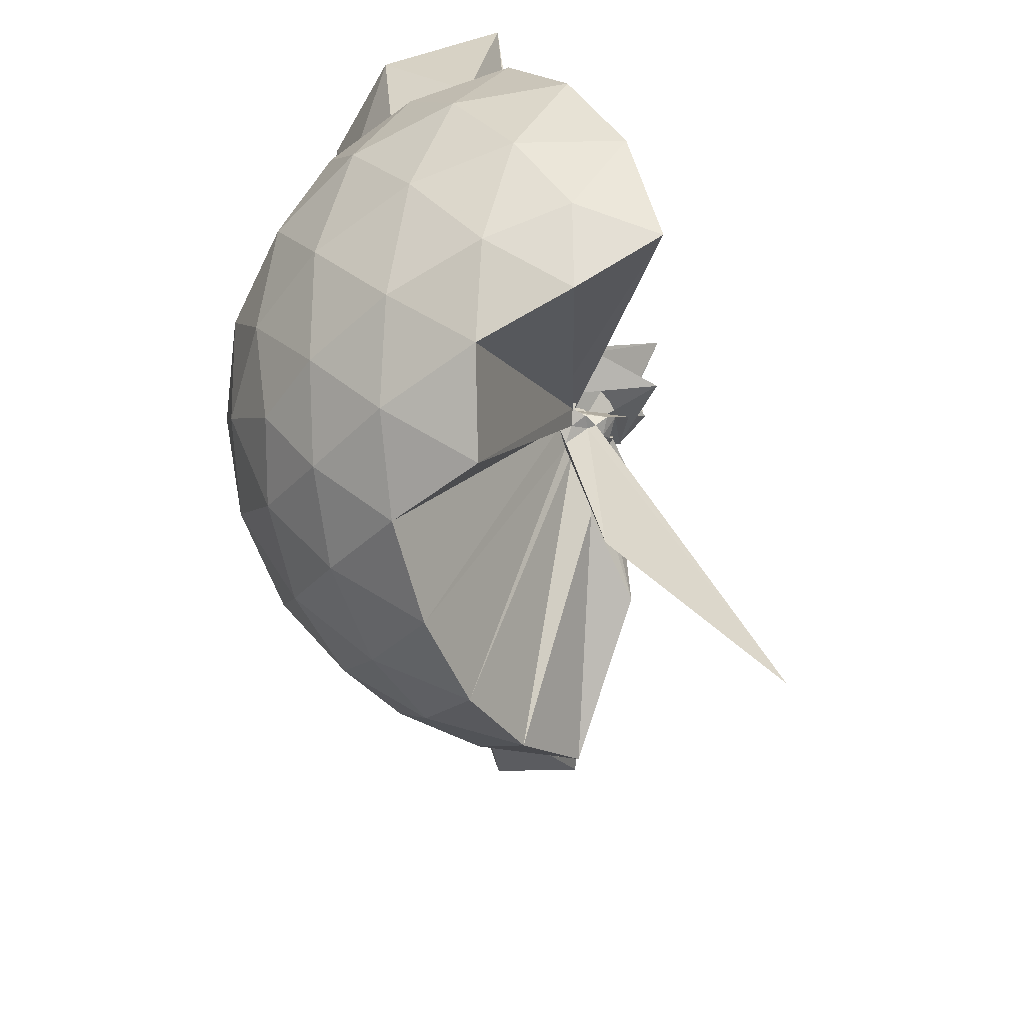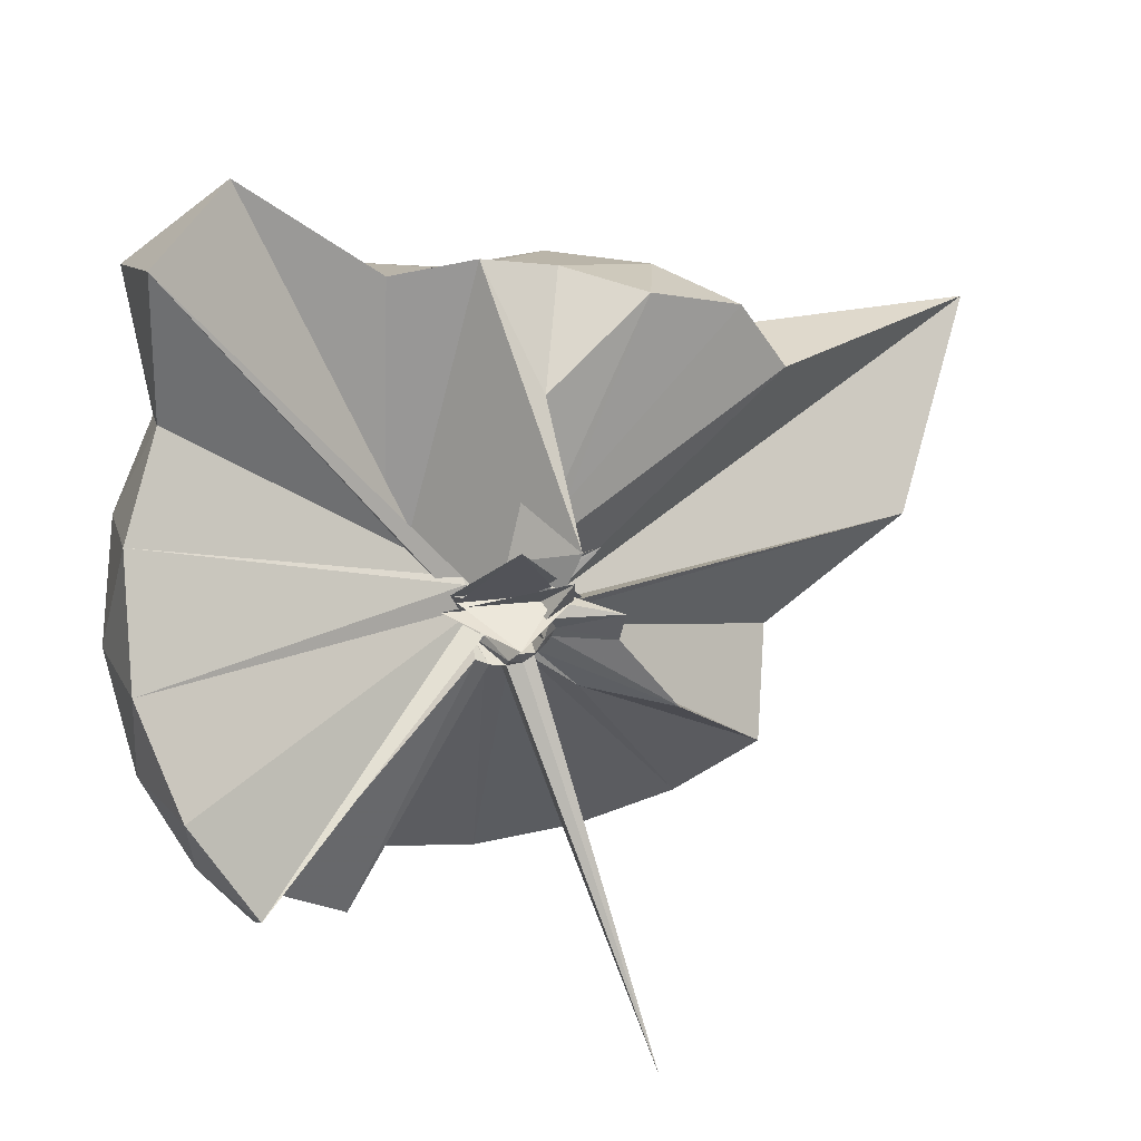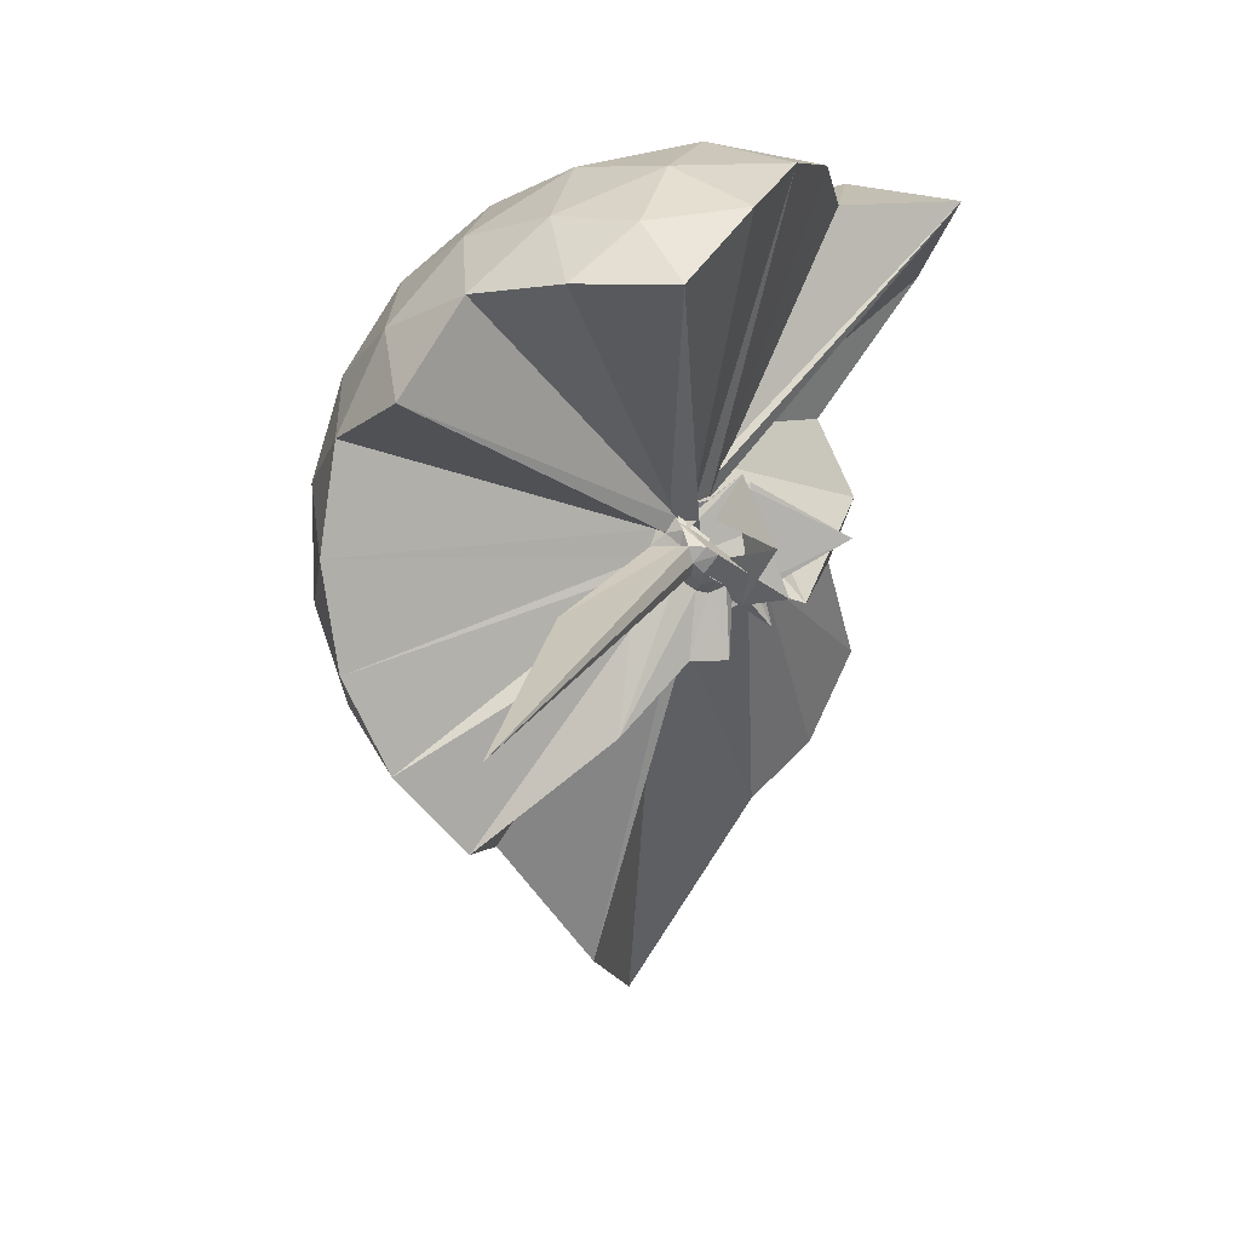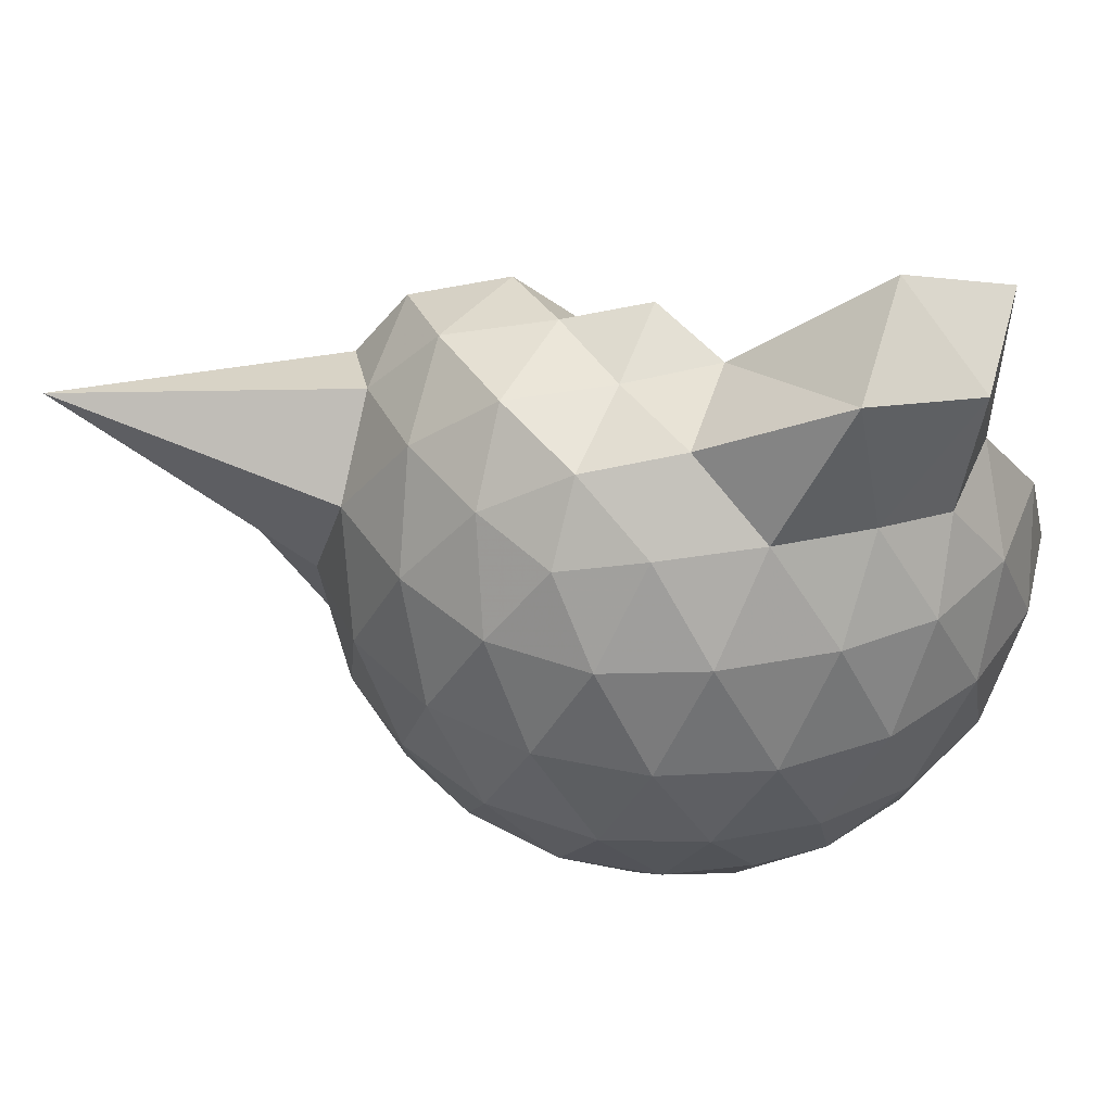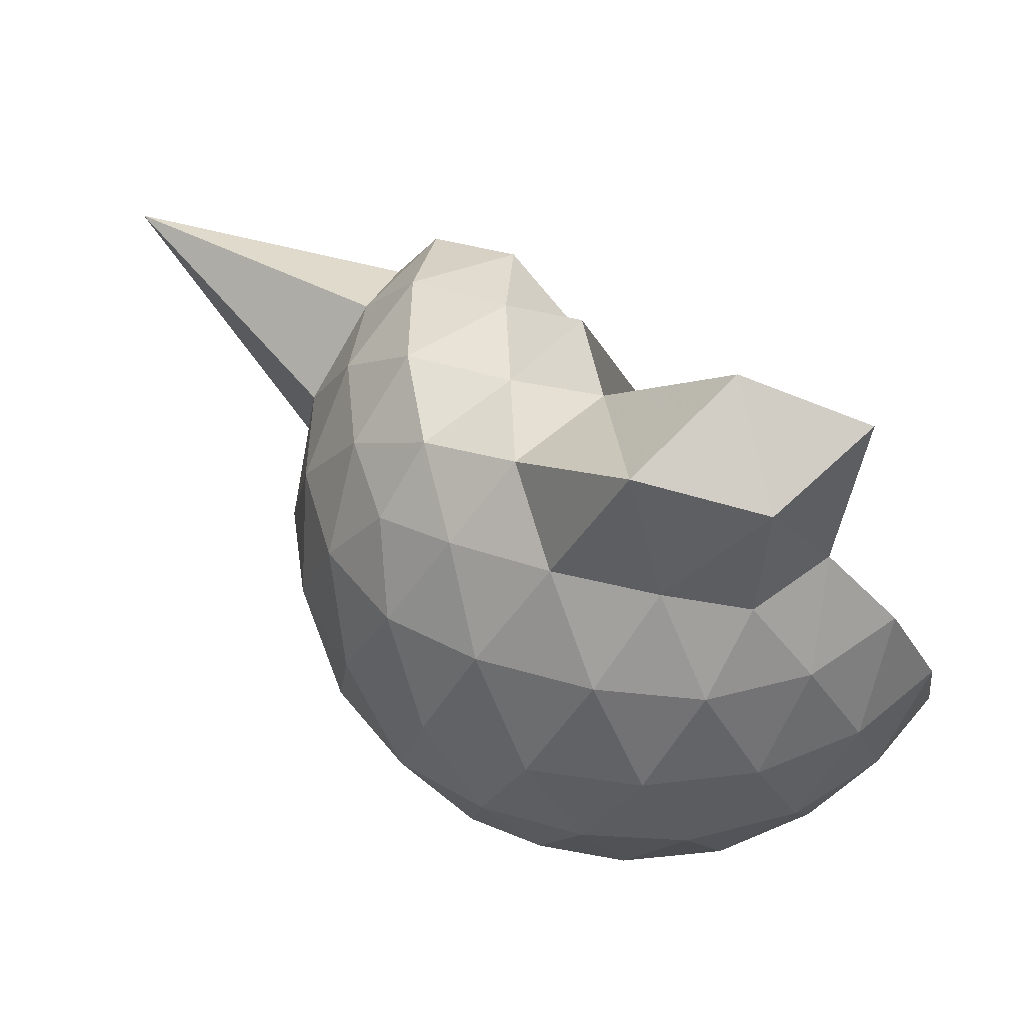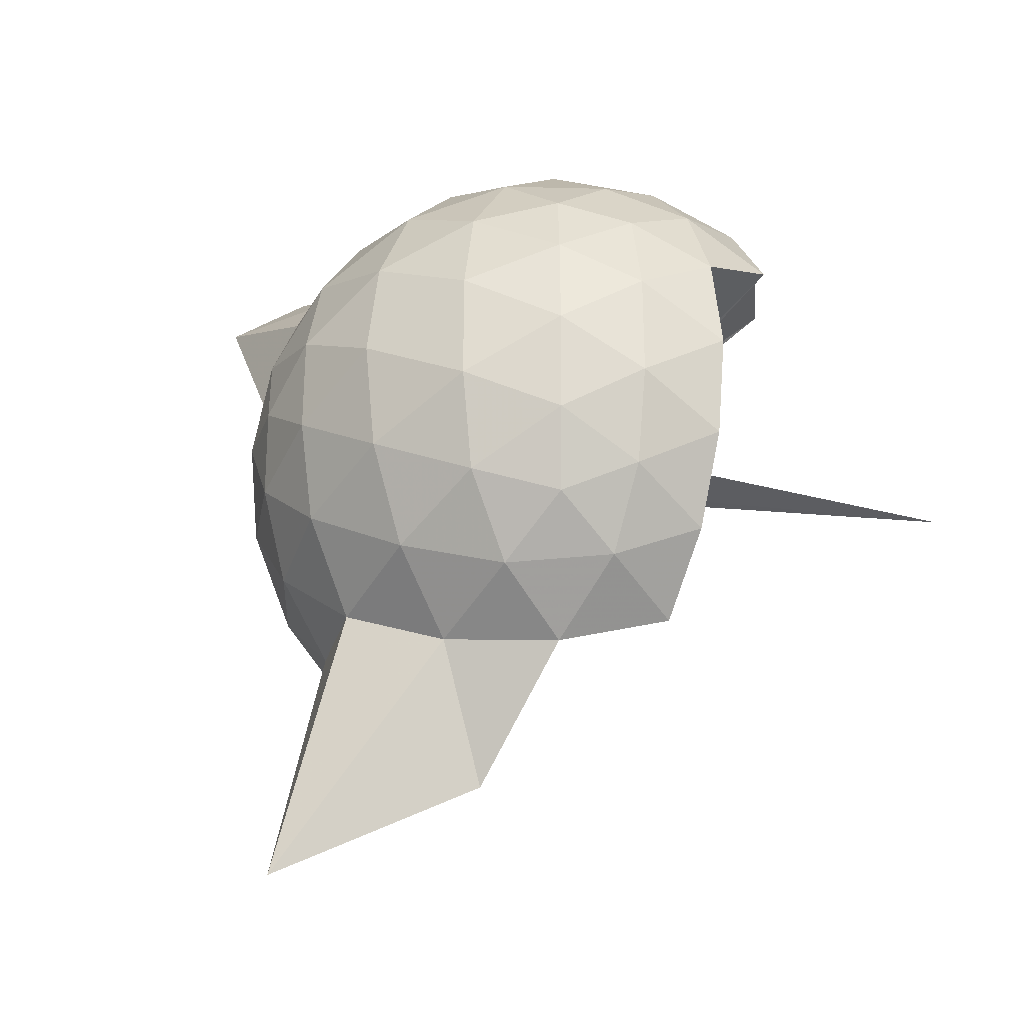
<metadata>
{"format":"obj","ext":"obj","renderer":"f3d","projection":"perspective","resolution":1024,"background":"white","views":[{"elev":-59.7,"azim":-160.7,"up":"+Z"},{"elev":23.2,"azim":-102.9,"up":"+Z"},{"elev":10.5,"azim":-135.2,"up":"+Y"},{"elev":41.8,"azim":113.3,"up":"+Z"},{"elev":45.1,"azim":144.9,"up":"+Z"},{"elev":-28.3,"azim":124.8,"up":"+Y"}]}
</metadata>
<code>
v -0.1432 -0.4368 1.083
v 0.05326 -0.2677 0.7085
v 0.8979 -0.2622 1.372
v 0.8296 -0.03273 1.43
v 0.6899 0.2163 1.454
v 0.4964 0.426 1.43
v 0.2992 0.5612 1.372
v 0.0597 0.5681 1.43
v 0.0818 -0.1754 0.9528
v 0.01634 -0.2359 0.8957
v -0.04308 -0.2938 0.8153
v 0.05465 -0.2012 0.8416
v -0.2459 -0.2623 1.142
v 0.1278 -0.3966 0.7684
v -0.08325 -0.327 0.936
v -0.03324 -0.3633 0.9598
v -0.04888 -0.5096 1.059
v -0.04145 -0.218 0.9663
v 0.2993 -1.086 1.373
v 0.4963 -0.9505 1.43
v 0.6899 -0.7407 1.454
v 0.8296 -0.4916 1.43
v 0.9783 -0.1159 1.16
v 0.8825 0.1579 1.188
v 0.694 0.4174 1.188
v 0.463 0.593 1.16
v 0.1853 0.6837 1.16
v -0.1052 0.6768 1.188
v 0.06726 -0.1809 0.9356
v 0.01603 -0.2295 0.7711
v 0.06446 -0.1834 0.8197
v -0.06509 -0.1332 0.9474
v -0.0651 -0.3915 0.9473
v 0.0644 -0.3412 0.8196
v -0.06112 -0.3621 0.9098
v -0.03856 -0.3745 0.9176
v 0.01682 -0.4009 0.9199
v 0.135 -0.3941 0.8338
v 0.7834 -1.752 1.373
v 0.694 -0.9417 1.188
v 0.8824 -0.6822 1.188
v 0.9783 -0.4085 1.16
v 0.9825 0.04693 0.8728
v 0.8404 0.3257 0.8728
v 0.6194 0.5468 0.8728
v 0.3406 0.6888 0.8728
v 0.03152 0.7381 0.8728
v -0.2776 0.6887 0.8728
v 0.05964 -0.1844 0.8728
v 0.007825 -0.2362 0.8728
v 0.05599 -0.1931 0.8728
v -0.2292 -0.2623 0.8728
v 0.05596 -0.3316 0.8728
v 0.05686 -0.3375 0.8728
v -0.05449 -0.3749 0.8752
v -0.06857 -0.5676 0.8737
v 0.03342 -0.4067 0.8705
v 0.4269 -1.479 0.8728
v 0.6192 -1.071 0.8728
v 0.8405 -0.8499 0.8728
v 0.9825 -0.5712 0.8728
v 1.032 -0.2622 0.8728
v 0.8832 0.1762 0.5859
v 0.7115 0.4126 0.5859
v 0.4732 0.5778 0.5576
v 0.1681 0.6768 0.5574
v -0.1222 0.6837 0.586
v -0.4001 0.593 0.5858
v 0.05573 -0.1903 0.8616
v 0.01403 -0.2345 0.8008
v -0.06293 -0.09264 0.9233
v -0.06294 -0.432 0.9233
v 0.06184 -0.338 0.8008
v -0.06553 -0.3558 0.8247
v -0.02799 -0.3933 0.8362
v -0.01677 -0.5633 0.7799
v 0.01154 -0.2711 0.837
v 0.4731 -1.102 0.5576
v 0.7115 -0.9368 0.5859
v 0.8832 -0.7005 0.5859
v 0.967 -0.4227 0.5576
v 0.967 -0.1016 0.5576
v 0.7322 0.2468 0.3729
v 0.5423 0.3926 0.3157
v 0.2831 0.5119 0.2918
v 0.003216 0.5682 0.3156
v -0.2364 0.5612 0.3731
v -0.4334 0.4261 0.3158
v 0.01245 -0.2408 0.8476
v 0.0431 -0.2141 0.8129
v -0.1526 -0.4155 1.008
v -0.09233 -0.2844 0.8041
v -0.05847 -0.3339 0.7866
v -0.03859 -0.3643 0.7977
v -0.01161 -0.3843 0.8065
v 0.01502 -0.7344 0.5558
v 0.2829 -1.036 0.2918
v 0.5424 -0.9169 0.3158
v 0.7322 -0.7711 0.3729
v 0.812 -0.5458 0.3158
v 0.8458 -0.2622 0.2916
v 0.812 0.02146 0.3158
v 0.7518 -0.2621 1.566
v 0.6364 -0.01299 1.629
v 0.574 0.3757 1.841
v 0.3166 0.6152 1.761
v -0.03234 0.5726 1.841
v 0.07014 -0.1915 0.8488
v 0.07542 -0.1825 0.8327
v -0.05597 -0.1188 0.9644
v 0.008757 -0.4705 0.8997
v -0.04746 -0.3187 0.9751
v -0.02533 -0.3335 0.9802
v 0.03209 -0.3629 0.9802
v 0.2539 -0.9472 1.566
v 0.4555 -0.7606 1.629
v 0.6365 -0.5114 1.629
v 0.4761 -0.2621 1.643
v 0.336 -0.04114 1.678
v 0.2292 0.3464 1.981
v 0.144 -0.1307 0.8956
v -0.08782 -0.3566 0.9006
v -0.03836 -0.2526 1.011
v -0.01639 -0.3137 0.9862
v 0.02065 -0.3274 0.9936
v 0.1688 -0.6846 1.643
v 0.3359 -0.4833 1.678
v 0.2448 -0.2622 1.736
v 0.2845 -0.003607 0.7328
v -0.1148 -0.3966 0.9707
v -0.004191 -0.2744 1.019
v 0.07377 -0.3921 1.425
v 0.6144 0.1615 0.1795
v 0.3745 0.2949 0.1165
v 0.08167 0.39 0.1163
v -0.1913 0.4232 0.1795
v 0.06835 -0.1926 0.7939
v 0.06645 -0.1969 0.7893
v -0.07461 -0.2624 0.7781
v -0.04728 -0.3049 0.7582
v -0.03257 -0.3369 0.7689
v 0.01232 -0.3471 0.7615
v 0.04717 -0.471 0.6308
v 0.3744 -0.8194 0.1166
v 0.6144 -0.6858 0.1795
v 0.6674 -0.4163 0.1164
v 0.6674 -0.108 0.1164
v 0.4359 0.0318 0.006997
v 0.1622 0.1404 -0.0333
v 0.00627 -0.1915 0.7528
v -0.02192 -0.2222 0.7487
v -0.04005 -0.2624 0.7503
v -0.4062 -0.5808 -0.2868
v 0.009213 -0.33 0.7496
v 0.04977 -0.3194 0.7442
v 0.4359 -0.5561 0.006872
v 0.455 -0.2622 -0.03352
v 0.05892 -0.2271 0.7346
v 0.02346 -0.2324 0.7321
v -0.01462 -0.2623 0.7467
v -0.01106 -0.392 0.3206
v 0.06282 -0.2934 0.7307
f 3 23 4
f 4 23 24
f 4 24 5
f 5 24 25
f 5 25 6
f 6 25 26
f 6 26 7
f 7 26 27
f 7 27 8
f 8 27 28
f 8 28 9
f 9 28 29
f 9 29 10
f 10 29 30
f 10 30 11
f 11 30 31
f 11 31 12
f 12 31 32
f 12 32 13
f 13 32 33
f 13 33 14
f 14 33 34
f 14 34 15
f 15 34 35
f 15 35 16
f 16 35 36
f 16 36 17
f 17 36 37
f 17 37 18
f 18 37 38
f 18 38 19
f 19 38 39
f 19 39 20
f 20 39 40
f 20 40 21
f 21 40 41
f 21 41 22
f 22 41 42
f 22 42 3
f 3 42 23
f 23 43 24
f 24 43 44
f 24 44 25
f 25 44 45
f 25 45 26
f 26 45 46
f 26 46 27
f 27 46 47
f 27 47 28
f 28 47 48
f 28 48 29
f 29 48 49
f 29 49 30
f 30 49 50
f 30 50 31
f 31 50 51
f 31 51 32
f 32 51 52
f 32 52 33
f 33 52 53
f 33 53 34
f 34 53 54
f 34 54 35
f 35 54 55
f 35 55 36
f 36 55 56
f 36 56 37
f 37 56 57
f 37 57 38
f 38 57 58
f 38 58 39
f 39 58 59
f 39 59 40
f 40 59 60
f 40 60 41
f 41 60 61
f 41 61 42
f 42 61 62
f 42 62 23
f 23 62 43
f 43 63 44
f 44 63 64
f 44 64 45
f 45 64 65
f 45 65 46
f 46 65 66
f 46 66 47
f 47 66 67
f 47 67 48
f 48 67 68
f 48 68 49
f 49 68 69
f 49 69 50
f 50 69 70
f 50 70 51
f 51 70 71
f 51 71 52
f 52 71 72
f 52 72 53
f 53 72 73
f 53 73 54
f 54 73 74
f 54 74 55
f 55 74 75
f 55 75 56
f 56 75 76
f 56 76 57
f 57 76 77
f 57 77 58
f 58 77 78
f 58 78 59
f 59 78 79
f 59 79 60
f 60 79 80
f 60 80 61
f 61 80 81
f 61 81 62
f 62 81 82
f 62 82 43
f 43 82 63
f 63 83 64
f 64 83 84
f 64 84 65
f 65 84 85
f 65 85 66
f 66 85 86
f 66 86 67
f 67 86 87
f 67 87 68
f 68 87 88
f 68 88 69
f 69 88 89
f 69 89 70
f 70 89 90
f 70 90 71
f 71 90 91
f 71 91 72
f 72 91 92
f 72 92 73
f 73 92 93
f 73 93 74
f 74 93 94
f 74 94 75
f 75 94 95
f 75 95 76
f 76 95 96
f 76 96 77
f 77 96 97
f 77 97 78
f 78 97 98
f 78 98 79
f 79 98 99
f 79 99 80
f 80 99 100
f 80 100 81
f 81 100 101
f 81 101 82
f 82 101 102
f 82 102 63
f 63 102 83
f 103 104 118
f 104 119 118
f 104 105 119
f 105 120 119
f 105 106 120
f 106 107 120
f 107 121 120
f 107 108 121
f 108 122 121
f 108 109 122
f 109 110 122
f 110 123 122
f 110 111 123
f 111 124 123
f 111 112 124
f 112 113 124
f 113 125 124
f 113 114 125
f 114 126 125
f 114 115 126
f 115 116 126
f 116 127 126
f 116 117 127
f 117 118 127
f 117 103 118
f 118 119 128
f 119 129 128
f 119 120 129
f 120 121 129
f 121 130 129
f 121 122 130
f 122 123 130
f 123 131 130
f 123 124 131
f 124 125 131
f 125 132 131
f 125 126 132
f 126 127 132
f 127 128 132
f 127 118 128
f 133 148 134
f 134 148 149
f 134 149 135
f 135 149 150
f 135 150 136
f 136 150 137
f 137 150 151
f 137 151 138
f 138 151 152
f 138 152 139
f 139 152 140
f 140 152 153
f 140 153 141
f 141 153 154
f 141 154 142
f 142 154 143
f 143 154 155
f 143 155 144
f 144 155 156
f 144 156 145
f 145 156 146
f 146 156 157
f 146 157 147
f 147 157 148
f 147 148 133
f 148 158 149
f 149 158 159
f 149 159 150
f 150 159 151
f 151 159 160
f 151 160 152
f 152 160 153
f 153 160 161
f 153 161 154
f 154 161 155
f 155 161 162
f 155 162 156
f 156 162 157
f 157 162 158
f 157 158 148
f 3 4 103
f 103 4 104
f 4 5 104
f 104 5 105
f 5 6 105
f 105 6 106
f 6 7 106
f 7 8 106
f 106 8 107
f 8 9 107
f 107 9 108
f 9 10 108
f 108 10 109
f 10 11 109
f 11 12 109
f 109 12 110
f 12 13 110
f 110 13 111
f 13 14 111
f 111 14 112
f 14 15 112
f 15 16 112
f 112 16 113
f 16 17 113
f 113 17 114
f 17 18 114
f 114 18 115
f 18 19 115
f 19 20 115
f 115 20 116
f 20 21 116
f 116 21 117
f 21 22 117
f 117 22 103
f 22 3 103
f 83 133 84
f 84 133 134
f 84 134 85
f 85 134 135
f 85 135 86
f 86 135 136
f 86 136 87
f 87 136 88
f 88 136 137
f 88 137 89
f 89 137 138
f 89 138 90
f 90 138 139
f 90 139 91
f 91 139 92
f 92 139 140
f 92 140 93
f 93 140 141
f 93 141 94
f 94 141 142
f 94 142 95
f 95 142 96
f 96 142 143
f 96 143 97
f 97 143 144
f 97 144 98
f 98 144 145
f 98 145 99
f 99 145 100
f 100 145 146
f 100 146 101
f 101 146 147
f 101 147 102
f 102 147 133
f 102 133 83
f 128 129 1
f 129 130 1
f 130 131 1
f 131 132 1
f 132 128 1
f 159 158 2
f 160 159 2
f 161 160 2
f 162 161 2
f 158 162 2

</code>
